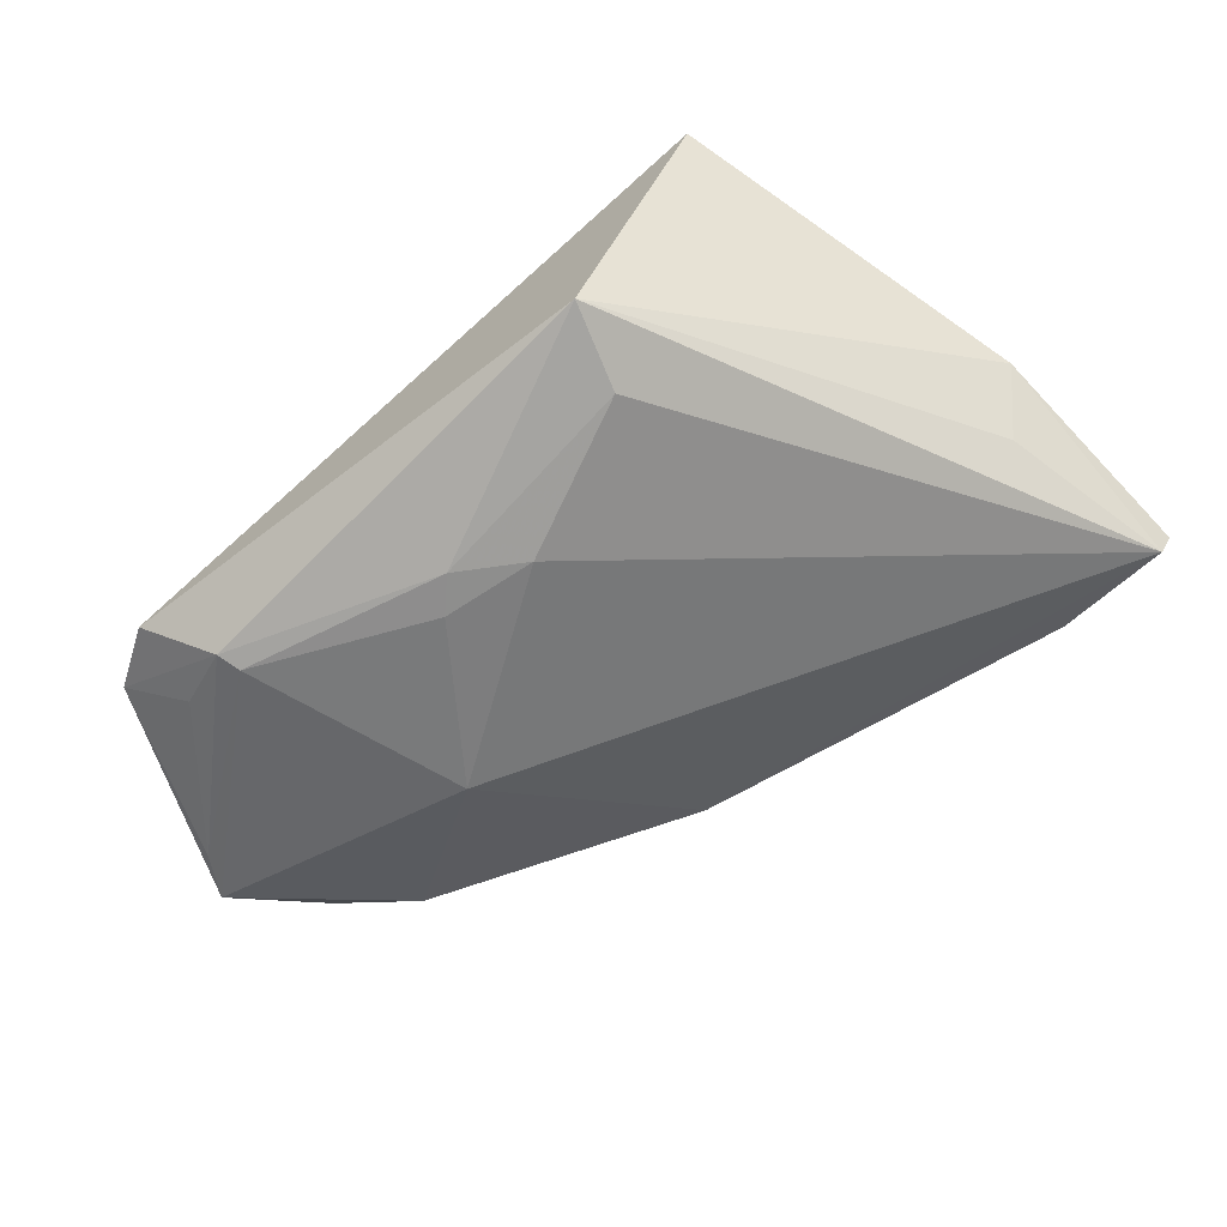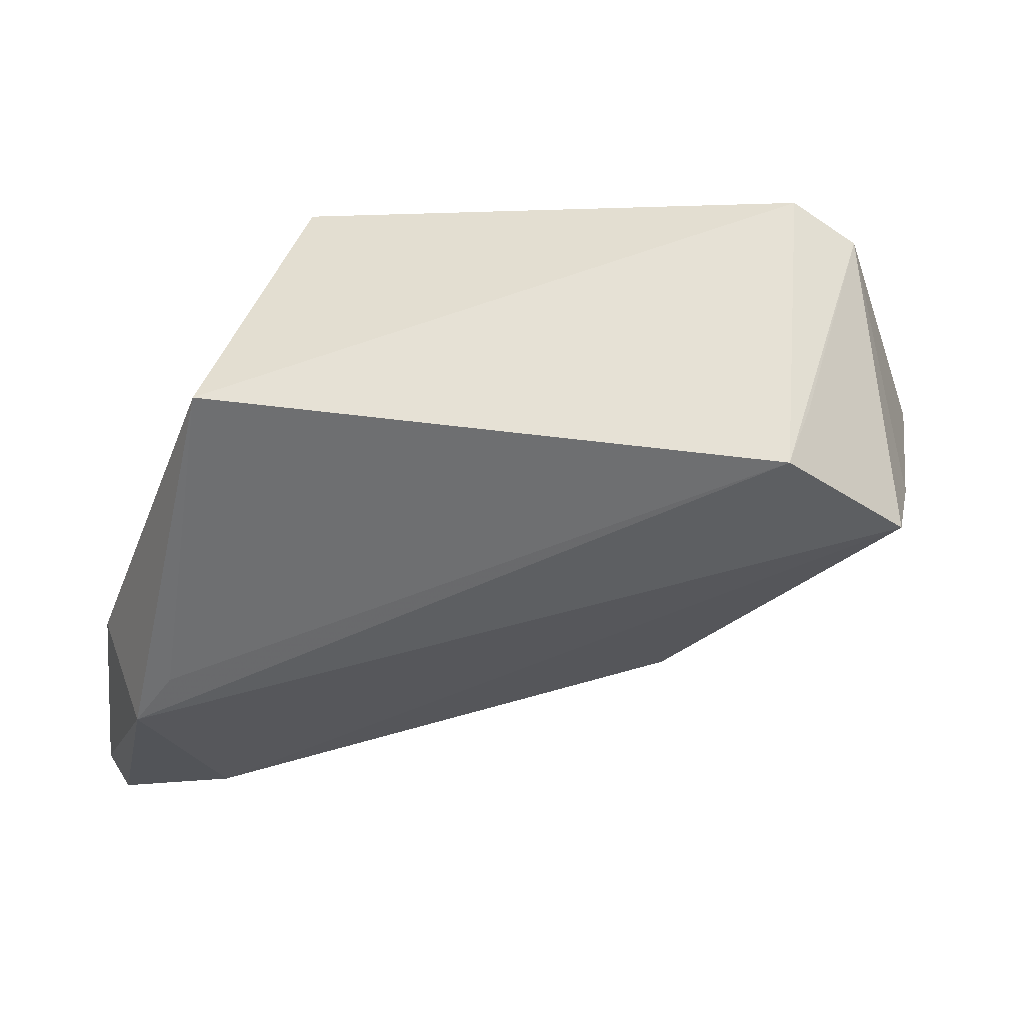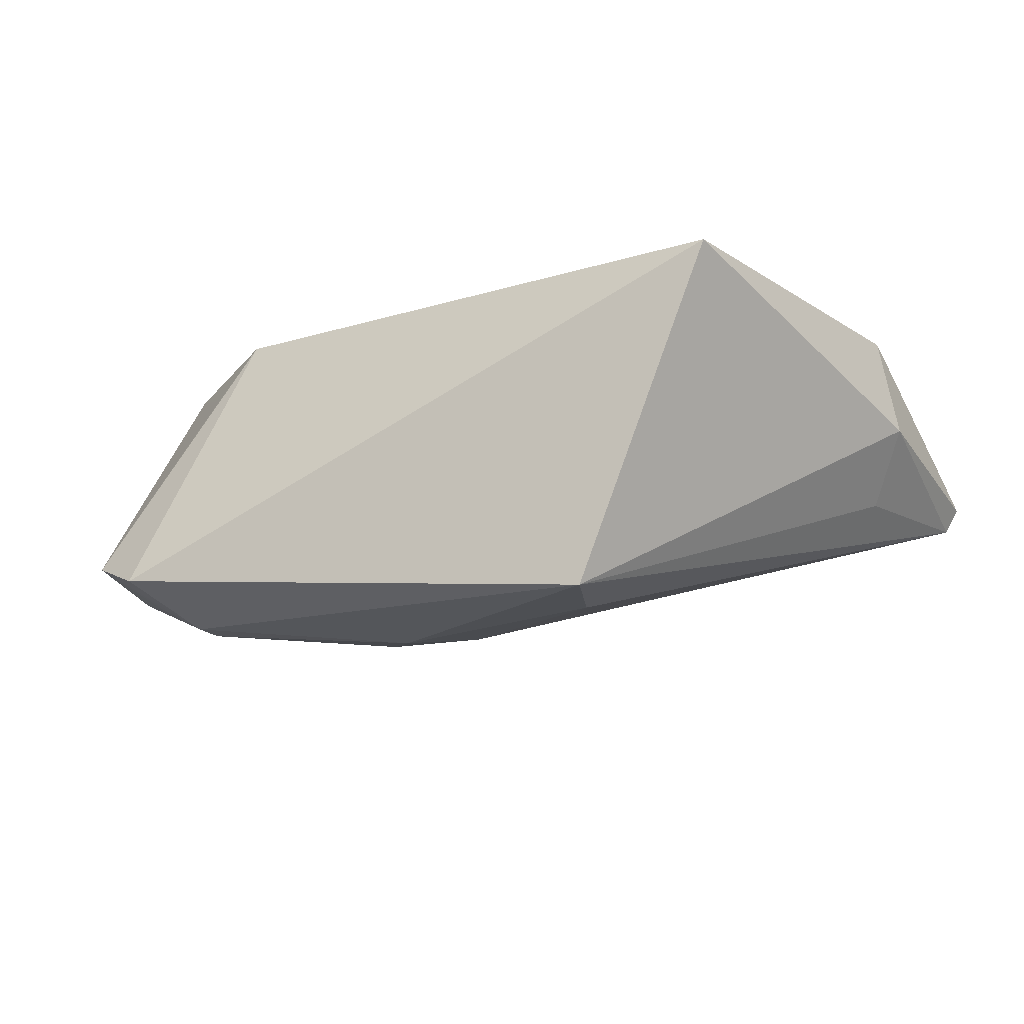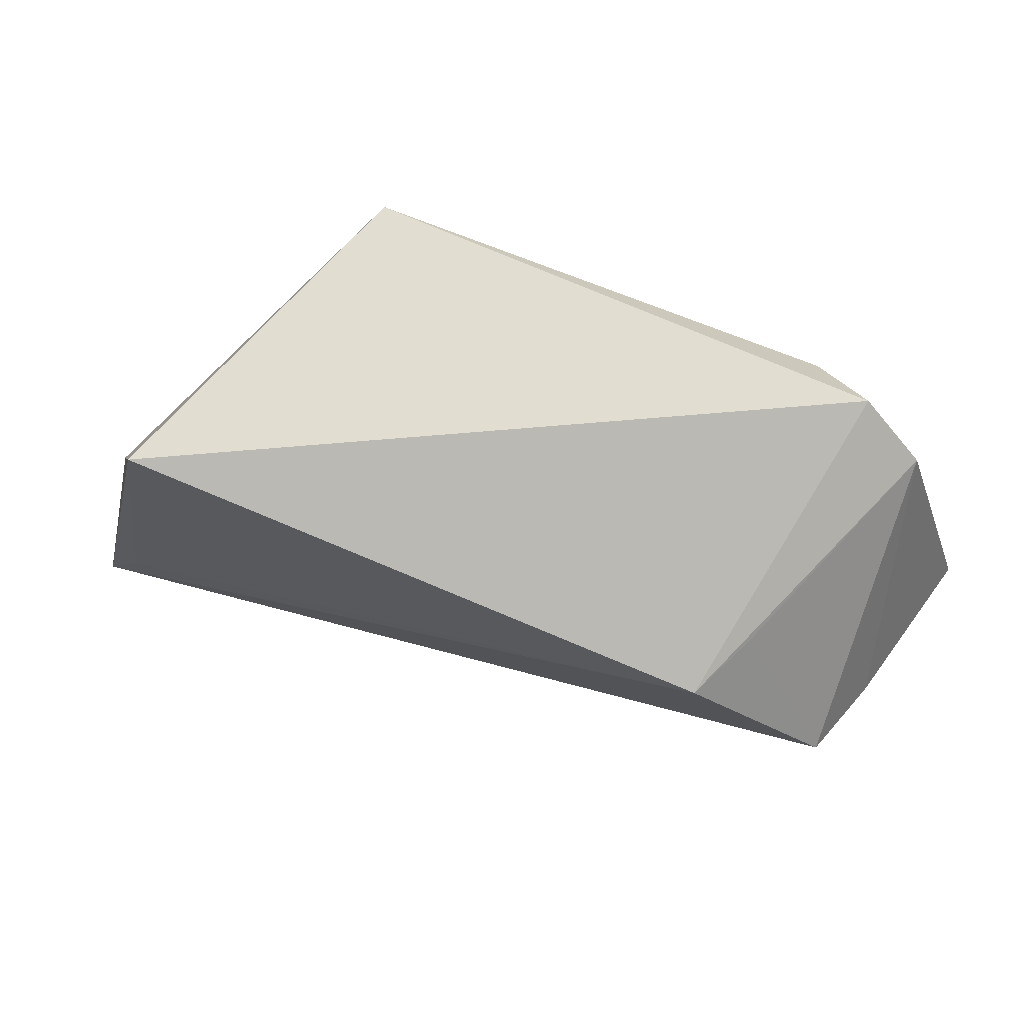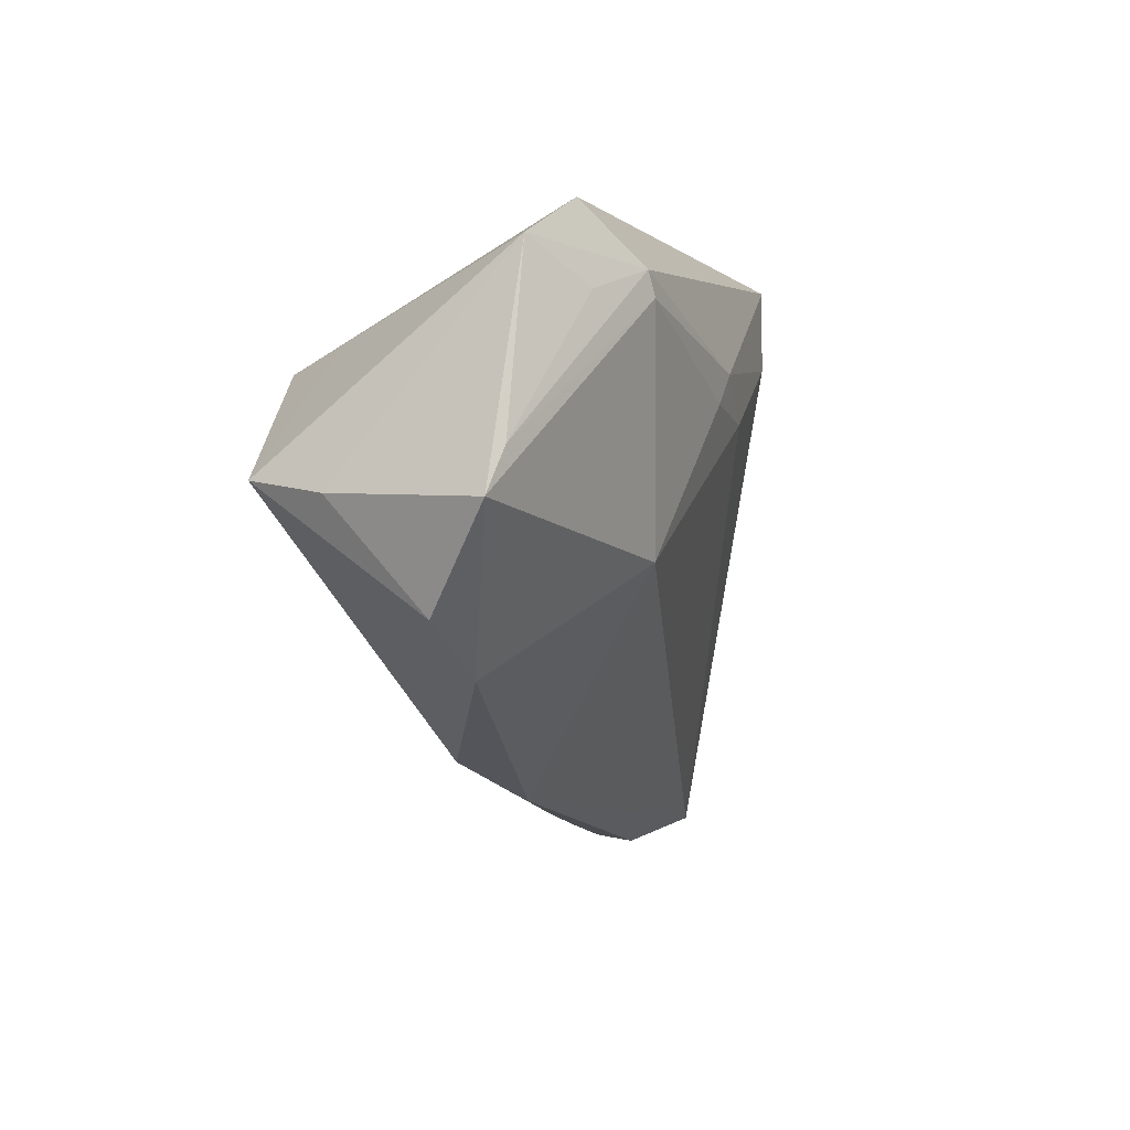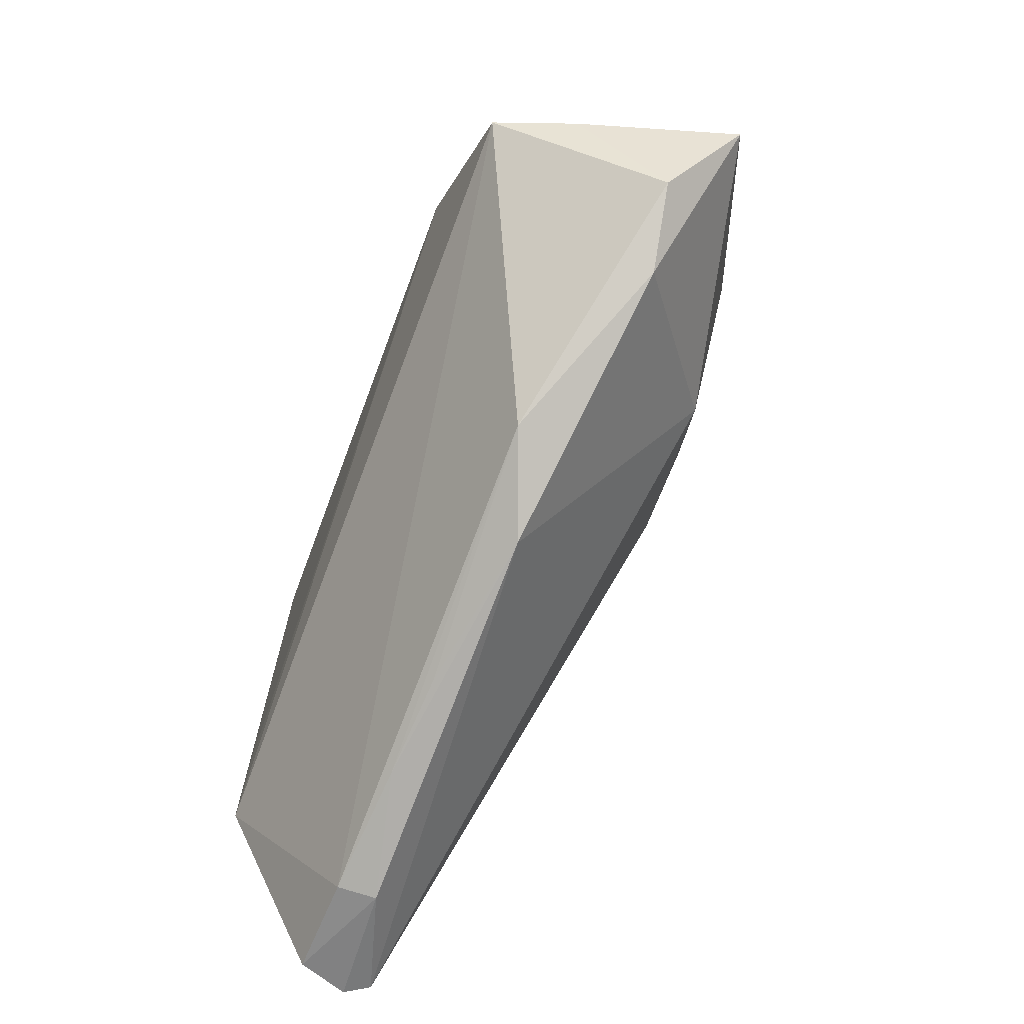
<metadata>
{"format":"obj","ext":"obj","renderer":"f3d","projection":"perspective","resolution":1024,"background":"white","views":[{"elev":-68.7,"azim":-141.7,"up":"+Z"},{"elev":36.1,"azim":-8.4,"up":"+Y"},{"elev":-13.9,"azim":-157.8,"up":"+Z"},{"elev":68.7,"azim":19.4,"up":"+Y"},{"elev":-3.1,"azim":107.7,"up":"+Y"},{"elev":-67.0,"azim":70.2,"up":"+Y"}]}
</metadata>
<code>
v 0.008018 -0.02927 0.002127
v 0.032 0.02076 0.02285
v 0.009751 0.01832 -0.02248
v -0.02421 0.03737 -0.02003
v -0.05137 -0.01175 -0.001233
v -0.02117 0.02649 -0.02071
v 0.03384 0.03038 -0.02039
v -0.02565 -0.0341 0.007141
v -0.05743 -0.03485 -0.0006026
v -0.002193 0.01716 -0.02203
v 0.0591 0.003642 -0.01046
v -0.04221 -0.03737 0.003524
v -0.0566 -0.03549 0.009186
v 0.04893 0.006961 0.02038
v 0.04103 0.03737 -0.01443
v -0.04112 0.03737 0.02274
v -0.05276 -0.01146 0.02273
v 0.03649 0.02308 0.0148
v 0.02299 -0.001214 -0.0181
v -0.04275 -0.03663 0.008641
v 0.04255 -0.01481 -0.003529
v 0.03283 0.02739 -0.02091
v 0.05246 -0.008488 -0.002002
v 0.05294 0.005029 0.009987
v -0.0591 -0.03533 0.002668
v 0.04902 0.03221 -0.01121
v 0.05606 0.009189 -0.01163
v -0.01248 -0.03193 0.006116
v 0.0419 0.02714 -0.01648
v 0.006077 0.02232 -0.02285
v 0.02087 -0.02416 0.006725
v -0.05625 -0.006832 0.00807
v -0.04793 -0.005187 0.02285
f 4 16 15
f 15 16 2
f 32 16 4
f 17 32 25
f 16 32 17
f 2 17 14
f 5 32 4
f 2 16 33
f 33 17 2
f 16 17 33
f 31 14 20
f 20 14 17
f 23 14 31
f 26 15 2
f 19 1 9
f 4 6 9
f 9 5 4
f 25 32 9
f 32 5 9
f 30 6 4
f 13 17 25
f 13 20 17
f 28 1 31
f 24 23 11
f 14 23 24
f 11 26 24
f 24 26 14
f 31 1 21
f 21 23 31
f 21 1 19
f 21 19 11
f 11 23 21
f 2 14 18
f 18 26 2
f 14 26 18
f 27 26 11
f 29 26 27
f 12 9 1
f 25 9 12
f 12 13 25
f 20 13 12
f 11 19 22
f 22 27 11
f 19 9 10
f 10 9 6
f 6 30 10
f 1 28 8
f 8 12 1
f 20 12 8
f 31 20 8
f 8 28 31
f 3 22 19
f 30 22 3
f 19 10 3
f 3 10 30
f 29 27 7
f 27 22 7
f 15 26 7
f 7 26 29
f 4 15 7
f 7 30 4
f 7 22 30

</code>
